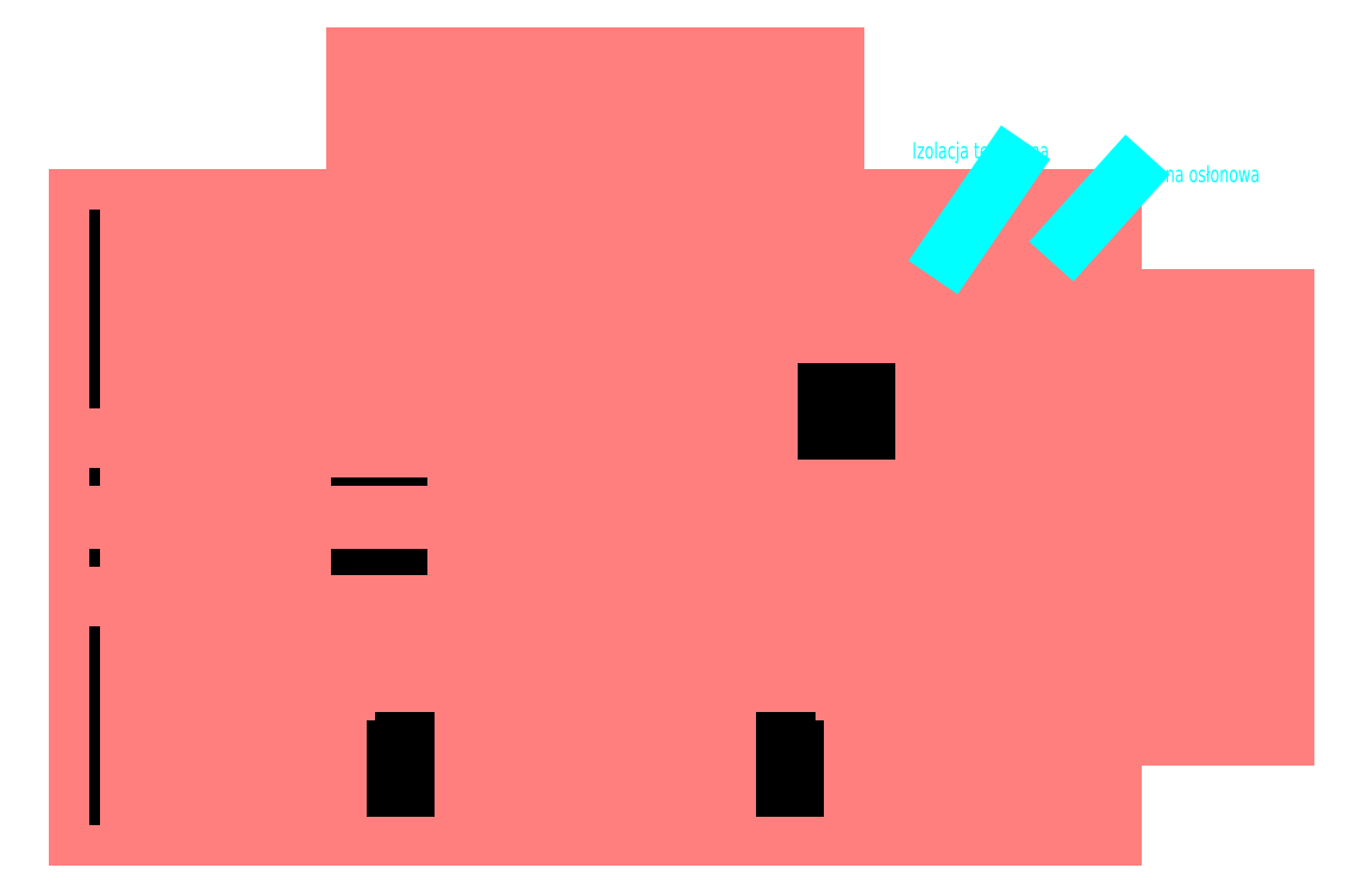
<metadata>
{"format":"dxf","ext":"dxf","renderer":"ezdxf+matplotlib","layout":"modelspace","background":"white","min_lineweight":24,"dpi":150}
</metadata>
<code>
0
SECTION
2
ENTITIES
0
LINE
8
0
10
-12.5
20
-12.5
30
0
11
-12.5
21
741.5
31
0
0
LINE
8
0
10
-12.5
20
-12.5
30
0
11
1326
21
-12.5
31
0
0
LINE
8
0
10
1326
20
-12.5
30
0
11
1326
21
741.5
31
0
0
LINE
8
0
10
-33
20
-33
30
0
11
-33
21
762
31
0
0
LINE
8
0
10
1346
20
-33
30
0
11
1346
21
762
31
0
0
LINE
8
0
10
936.5
20
762
30
0
11
1346
21
762
31
0
0
CIRCLE
8
strop
10
494.5
20
307.5
30
0
40
8
0
LINE
8
strop
10
494.5
20
299.5
30
0
11
494.5
21
315.5
31
0
0
LINE
8
strop
10
486.5
20
307.5
30
0
11
502.5
21
307.5
31
0
0
LINE
8
dzial-pietro
10
650.5
20
427.5
30
0
11
650.5
21
716.5
31
0
0
LINE
8
dzial-pietro
10
460
20
299.5
30
0
11
460
21
355.5
31
0
0
LINE
8
dzial-pietro
10
365.5
20
355.5
30
0
11
460
21
355.5
31
0
0
LINE
8
dzial-pietro
10
469
20
299.5
30
0
11
469
21
364.5
31
0
0
LINE
8
dzial-pietro
10
365.5
20
364.5
30
0
11
469
21
364.5
31
0
0
LINE
8
dzial-pietro
10
469
20
494.5
30
0
11
469
21
716.5
31
0
0
LINE
8
dzial-pietro
10
906.5
20
514.5
30
0
11
999.5
21
514.5
31
0
0
LINE
8
dzial-pietro
10
897.5
20
523.5
30
0
11
999.5
21
523.5
31
0
0
LINE
8
dzial-pietro
10
659.5
20
436.5
30
0
11
897.5
21
436.5
31
0
0
LINE
8
dzial-pietro
10
897.5
20
436.5
30
0
11
897.5
21
523.5
31
0
0
LINE
8
dzial-pietro
10
906.5
20
427.5
30
0
11
906.5
21
514.5
31
0
0
LINE
8
dzial-pietro
10
650.5
20
427.5
30
0
11
906.5
21
427.5
31
0
0
LINE
8
dzial-pietro
10
312.5
20
92.5
30
0
11
312.5
21
323.5
31
0
0
LINE
8
dzial-pietro
10
12.5
20
92.5
30
0
11
312.5
21
92.5
31
0
0
LINE
8
dzial-pietro
10
321.5
20
92.5
30
0
11
321.5
21
323.5
31
0
0
LINE
8
dzial-pietro
10
415.5
20
-12.5
30
0
11
415.5
21
92.5
31
0
0
LINE
8
dzial-pietro
10
321.5
20
92.5
30
0
11
415.5
21
92.5
31
0
0
LINE
8
dzial-pietro
10
12.5
20
83.5
30
0
11
390.5
21
83.5
31
0
0
LINE
8
dzial-pietro
10
390.5
20
-12.5
30
0
11
390.5
21
83.5
31
0
0
LINE
8
dzial-pietro
10
659.5
20
436.5
30
0
11
659.5
21
636.5
31
0
0
LINE
8
dzial-pietro
10
659.5
20
645.5
30
0
11
659.5
21
716.5
31
0
0
LINE
8
dzial-pietro
10
659.5
20
645.5
30
0
11
1300
21
645.5
31
0
0
LINE
8
dzial-pietro
10
12.5
20
636.5
30
0
11
460
21
636.5
31
0
0
LINE
8
dzial-pietro
10
460
20
494.5
30
0
11
460
21
636.5
31
0
0
LINE
8
dzial-pietro
10
460
20
645.5
30
0
11
460
21
716.5
31
0
0
LINE
8
dzial-pietro
10
12.5
20
645.5
30
0
11
460
21
645.5
31
0
0
LINE
8
dzial-pietro
10
1010
20
636.5
30
0
11
1300
21
636.5
31
0
0
LINE
8
dzial-pietro
10
1010
20
548.5
30
0
11
1010
21
636.5
31
0
0
LINE
8
dzial-pietro
10
1002
20
548.5
30
0
11
1002
21
636.5
31
0
0
LINE
8
dzial-pietro
10
659.5
20
636.5
30
0
11
1002
21
636.5
31
0
0
LINE
8
dzial-pietro
10
897.5
20
12.5
30
0
11
897.5
21
299.5
31
0
0
LINE
8
dzial-pietro
10
460
20
299.5
30
0
11
897.5
21
299.5
31
0
0
LINE
8
dzial-pietro
10
469
20
308.5
30
0
11
906.5
21
308.5
31
0
0
LINE
8
dzial-pietro
10
906.5
20
92.5
30
0
11
906.5
21
308.5
31
0
0
LINE
8
dzial-pietro
10
906.5
20
92.5
30
0
11
1300
21
92.5
31
0
0
LINE
8
dzial-pietro
10
906.5
20
12.5
30
0
11
906.5
21
83.5
31
0
0
LINE
8
dzial-pietro
10
906.5
20
83.5
30
0
11
1300
21
83.5
31
0
0
LINE
8
0
10
397
20
950
30
0
11
916
21
950
31
0
0
LINE
8
0
10
397
20
741.5
30
0
11
397
21
950
31
0
0
LINE
8
0
10
-33
20
762
30
0
11
397
21
762
31
0
0
LINE
8
0
10
-12.5
20
741.5
30
0
11
397
21
741.5
31
0
0
LINE
8
0
10
623.5
20
950
30
0
11
623.5
21
970.5
31
0
0
LINE
8
0
10
936.5
20
762
30
0
11
936.5
21
970.5
31
0
0
LINE
8
0
10
623.5
20
970.5
30
0
11
936.5
21
970.5
31
0
0
LINE
8
0
10
916
20
741.5
30
0
11
1326
21
741.5
31
0
0
LINE
8
0
10
916
20
741.5
30
0
11
916
21
950
31
0
0
LINE
8
0
10
423.2
20
950
30
0
11
423.2
21
961.8
31
0
0
LINE
8
0
10
385.2
20
961.8
30
0
11
423.2
21
961.8
31
0
0
LINE
8
0
10
385.2
20
911.8
30
0
11
385.2
21
961.8
31
0
0
LINE
8
0
10
385.2
20
911.8
30
0
11
397
21
911.8
31
0
0
LINE
8
osie
10
-3.7e-15
20
0
30
0
11
4.09e-14
21
729
31
0
0
LINE
8
osie
10
1313
20
-45
30
0
11
1313
21
774
31
0
0
LINE
8
osie
10
-45
20
0
30
0
11
1358
21
0
31
0
0
LINE
8
osie
10
-45
20
729
30
0
11
1358
21
729
31
0
0
LINE
8
osie
10
-45
20
482
30
0
11
1358
21
482
31
0
0
LINE
8
osie
10
-45
20
247
30
0
11
1358
21
247
31
0
0
LINE
8
osie
10
910
20
-45
30
0
11
910
21
982.5
31
0
0
LINE
8
osie
10
656.5
20
-45
30
0
11
656.5
21
982.5
31
0
0
LINE
8
osie
10
455
20
-45
30
0
11
455
21
982.5
31
0
0
LINE
8
osie
10
385.2
20
937.5
30
0
11
948.5
21
937.5
31
0
0
LINE
8
strop
10
669
20
494.5
30
0
11
1326
21
494.5
31
0
0
LINE
8
strop
10
-12.5
20
494.5
30
0
11
644
21
494.5
31
0
0
LINE
8
strop
10
669
20
494.5
30
0
11
669
21
950
31
0
0
LINE
8
strop
10
644
20
494.5
30
0
11
644
21
950
31
0
0
LINE
8
strop
10
484
20
405.5
30
0
11
554
21
405.5
31
0
0
LINE
8
strop
10
554
20
323.5
30
0
11
554
21
405.5
31
0
0
LINE
8
strop
10
484
20
323.5
30
0
11
484
21
405.5
31
0
0
LINE
8
strop
10
484
20
323.5
30
0
11
554
21
323.5
31
0
0
LINE
8
strop
10
-12.5
20
234.5
30
0
11
571.5
21
234.5
31
0
0
LINE
8
strop
10
741.5
20
234.5
30
0
11
1326
21
234.5
31
0
0
LINE
8
strop
10
741.5
20
-12.5
30
0
11
741.5
21
234.5
31
0
0
LINE
8
strop
10
571.5
20
-12.5
30
0
11
571.5
21
234.5
31
0
0
LINE
8
strop
10
571.5
20
234.5
30
0
11
403.5
21
66.5
31
0
0
LINE
8
strop
10
390.5
20
-12.5
30
0
11
390.5
21
66.5
31
0
0
LINE
8
strop
10
390.5
20
66.5
30
0
11
403.5
21
66.5
31
0
0
LINE
8
strop
10
403.5
20
-12.5
30
0
11
403.5
21
66.5
31
0
0
LINE
8
strop
10
741.5
20
234.5
30
0
11
909.5
21
66.5
31
0
0
LINE
8
strop
10
922.5
20
-12.5
30
0
11
922.5
21
66.5
31
0
0
LINE
8
strop
10
909.5
20
-12.5
30
0
11
909.5
21
66.5
31
0
0
LINE
8
strop
10
909.5
20
66.5
30
0
11
922.5
21
66.5
31
0
0
LINE
8
strop
10
-12.5
20
728.5
30
0
11
410
21
728.5
31
0
0
LINE
8
strop
10
410
20
728.5
30
0
11
410
21
950
31
0
0
LINE
8
strop
10
-12.5
20
0.5
30
0
11
390.5
21
0.5
31
0
0
LINE
8
strop
10
922.5
20
0.5
30
0
11
1326
21
0.5
31
0
0
LINE
8
strop
10
903
20
728.5
30
0
11
1326
21
728.5
31
0
0
LINE
8
strop
10
903
20
728.5
30
0
11
903
21
950
31
0
0
LINE
8
Wiezba
10
-105.5
20
494.5
30
0
11
650
21
494.5
31
0
0
LINE
8
Wiezba
10
-105.5
20
234.5
30
0
11
571.5
21
234.5
31
0
0
LINE
8
Wiezba
10
741.5
20
234.5
30
0
11
1418
21
234.5
31
0
0
LINE
8
Wiezba
10
390.5
20
66.5
30
0
11
403.5
21
66.5
31
0
0
LINE
8
Wiezba
10
909.5
20
66.5
30
0
11
922.5
21
66.5
31
0
0
LINE
8
Wiezba
10
397
20
741.5
30
0
11
397
21
950
31
0
0
LINE
8
Wiezba
10
916
20
741.5
30
0
11
916
21
950
31
0
0
LINE
8
Wiezba
10
-105.5
20
0.5
30
0
11
390.5
21
0.5
31
0
0
LINE
8
Wiezba
10
-105.5
20
741.5
30
0
11
397
21
741.5
31
0
0
LINE
8
Wiezba
10
-105.5
20
-12.5
30
0
11
390.5
21
-12.5
31
0
0
LINE
8
Wiezba
10
903
20
728.5
30
0
11
903
21
950
31
0
0
LINE
8
Wiezba
10
903
20
728.5
30
0
11
1418
21
728.5
31
0
0
LINE
8
Wiezba
10
-105.5
20
728.5
30
0
11
410
21
728.5
31
0
0
LINE
8
Wiezba
10
410
20
728.5
30
0
11
410
21
950
31
0
0
LINE
8
Wiezba
10
922.5
20
0.5
30
0
11
1418
21
0.5
31
0
0
LINE
8
Wiezba
10
922.5
20
-12.5
30
0
11
1418
21
-12.5
31
0
0
LINE
8
Wiezba
10
916
20
741.5
30
0
11
1418
21
741.5
31
0
0
LINE
8
Wiezba
10
-105.5
20
-105.5
30
0
11
-105.5
21
834.5
31
0
0
LINE
8
Wiezba
10
-105.5
20
-105.5
30
0
11
1418
21
-105.5
31
0
0
LINE
8
Wiezba
10
304
20
1043
30
0
11
1009
21
1043
31
0
0
LINE
8
Wiezba
10
1009
20
834.5
30
0
11
1009
21
1043
31
0
0
LINE
8
Wiezba
10
1009
20
834.5
30
0
11
1418
21
834.5
31
0
0
LINE
8
Wiezba
10
304
20
834.5
30
0
11
304
21
1043
31
0
0
LINE
8
Wiezba
10
-105.5
20
834.5
30
0
11
304
21
834.5
31
0
0
LINE
8
Wiezba
10
-97.5
20
-105.5
30
0
11
-97.5
21
834.5
31
0
0
LINE
8
strop
10
669
20
494.5
30
0
11
903
21
728.5
31
0
0
LINE
8
strop
10
410
20
728.5
30
0
11
644
21
494.5
31
0
0
LINE
8
Wiezba
10
565.8
20
234.5
30
0
11
565.8
21
567
31
0
0
LINE
8
Wiezba
10
660.5
20
321.2
30
0
11
660.5
21
480.3
31
0
0
LINE
8
Wiezba
10
747.2
20
234.5
30
0
11
747.2
21
567
31
0
0
LINE
8
Wiezba
10
755.2
20
226.5
30
0
11
755.2
21
575
31
0
0
LINE
8
Wiezba
10
652.5
20
321.2
30
0
11
652.5
21
480.3
31
0
0
LINE
8
Wiezba
10
557.8
20
226.5
30
0
11
557.8
21
575
31
0
0
LINE
8
0
10
-45
20
-45
30
0
11
1358
21
-45
31
0
0
LINE
8
0
10
-33
20
-33
30
0
11
363.5
21
-33
31
0
0
LINE
8
0
10
375.5
20
-33
30
0
11
937.5
21
-33
31
0
0
LINE
8
0
10
949.5
20
-33
30
0
11
1346
21
-33
31
0
0
LINE
8
0
10
1358
20
-45
30
0
11
1358
21
774
31
0
0
LINE
8
0
10
948.5
20
774
30
0
11
1358
21
774
31
0
0
LINE
8
0
10
948.5
20
774
30
0
11
948.5
21
982.5
31
0
0
LINE
8
0
10
611.5
20
950
30
0
11
611.5
21
982.5
31
0
0
LINE
8
0
10
611.5
20
982.5
30
0
11
948.5
21
982.5
31
0
0
LINE
8
0
10
-45
20
-45
30
0
11
-45
21
774
31
0
0
LINE
8
0
10
-45
20
774
30
0
11
397
21
774
31
0
0
LINE
8
Wiezba
10
403.5
20
-75
30
0
11
403.5
21
66.5
31
0
0
LINE
8
Wiezba
10
390.5
20
-75
30
0
11
390.5
21
66.5
31
0
0
LINE
8
Wiezba
10
571.5
20
-75
30
0
11
571.5
21
234.5
31
0
0
LINE
8
Wiezba
10
741.5
20
-75
30
0
11
741.5
21
234.5
31
0
0
LINE
8
Wiezba
10
909.5
20
-75
30
0
11
909.5
21
66.5
31
0
0
LINE
8
Wiezba
10
922.5
20
-75
30
0
11
922.5
21
66.5
31
0
0
LINE
8
Wiezba
10
335.7
20
4.328
30
0
11
341.3
21
-1.328
31
0
0
LINE
8
Wiezba
10
338.5
20
-75
30
0
11
338.5
21
1.5
31
0
0
LINE
8
Wiezba
10
977.3
20
4.328
30
0
11
971.7
21
-1.328
31
0
0
LINE
8
Wiezba
10
974.5
20
-75
30
0
11
974.5
21
1.5
31
0
0
LINE
8
Wiezba
10
338.5
20
-75
30
0
11
974.5
21
-75
31
0
0
LINE
8
Wiezba
10
338.5
20
-67
30
0
11
974.5
21
-67
31
0
0
LINE
8
Wiezba
10
656.5
20
476.3
30
0
11
1015
21
834.5
31
0
0
LINE
8
Wiezba
10
656.5
20
487.7
30
0
11
1009
21
840.2
31
0
0
LINE
8
Wiezba
10
304
20
840.2
30
0
11
656.5
21
487.7
31
0
0
LINE
8
Wiezba
10
298.3
20
834.5
30
0
11
656.5
21
476.3
31
0
0
LINE
8
Wiezba
10
830.2
20
151.5
30
0
11
830.2
21
650
31
0
0
LINE
8
Wiezba
10
838.2
20
143.5
30
0
11
838.2
21
658
31
0
0
LINE
8
Wiezba
10
913.2
20
68.5
30
0
11
913.2
21
733
31
0
0
LINE
8
Wiezba
10
921.2
20
60.5
30
0
11
921.2
21
741
31
0
0
LINE
8
Wiezba
10
1071
20
-105.5
30
0
11
1071
21
834.5
31
0
0
LINE
8
Wiezba
10
1079
20
-105.5
30
0
11
1079
21
834.5
31
0
0
LINE
8
Wiezba
10
987.5
20
-105.5
30
0
11
987.5
21
807.3
31
0
0
LINE
8
Wiezba
10
979.5
20
-105.5
30
0
11
979.5
21
799.3
31
0
0
LINE
8
Wiezba
10
482.8
20
151.5
30
0
11
482.8
21
650
31
0
0
LINE
8
Wiezba
10
474.8
20
143.5
30
0
11
474.8
21
658
31
0
0
LINE
8
Wiezba
10
390.7
20
59.33
30
0
11
390.7
21
742.2
31
0
0
LINE
8
Wiezba
10
382.7
20
51.33
30
0
11
382.7
21
750.2
31
0
0
LINE
8
Wiezba
10
333.5
20
-105.5
30
0
11
333.5
21
247.5
31
0
0
LINE
8
Wiezba
10
325.5
20
-105.5
30
0
11
325.5
21
247.5
31
0
0
LINE
8
Wiezba
10
242.2
20
-105.5
30
0
11
242.2
21
834.5
31
0
0
LINE
8
Wiezba
10
234.2
20
-105.5
30
0
11
234.2
21
834.5
31
0
0
LINE
8
Wiezba
10
415.2
20
-105.5
30
0
11
415.3
21
-12.5
31
0
0
LINE
8
Wiezba
10
497
20
-105.5
30
0
11
497
21
-12.5
31
0
0
LINE
8
Wiezba
10
578.8
20
-105.5
30
0
11
578.8
21
-12.5
31
0
0
LINE
8
Wiezba
10
660.5
20
-105.5
30
0
11
660.5
21
-12.5
31
0
0
LINE
8
Wiezba
10
742.2
20
-105.5
30
0
11
742.2
21
-12.5
31
0
0
LINE
8
Wiezba
10
824
20
-105.5
30
0
11
824
21
-12.5
31
0
0
LINE
8
Wiezba
10
905.8
20
-105.5
30
0
11
905.8
21
-12.5
31
0
0
LINE
8
Wiezba
10
407.2
20
-105.5
30
0
11
407.3
21
-12.5
31
0
0
LINE
8
Wiezba
10
489
20
-105.5
30
0
11
489
21
-12.5
31
0
0
LINE
8
Wiezba
10
570.8
20
-105.5
30
0
11
570.8
21
-12.5
31
0
0
LINE
8
Wiezba
10
652.5
20
-105.5
30
0
11
652.5
21
-12.5
31
0
0
LINE
8
Wiezba
10
734.2
20
-105.5
30
0
11
734.2
21
-12.5
31
0
0
LINE
8
Wiezba
10
816
20
-105.5
30
0
11
816
21
-12.5
31
0
0
LINE
8
Wiezba
10
897.8
20
-105.5
30
0
11
897.8
21
-12.5
31
0
0
LINE
8
Wiezba
10
-29
20
-105.5
30
0
11
-29
21
834.5
31
0
0
LINE
8
Wiezba
10
-21
20
-105.5
30
0
11
-21
21
834.5
31
0
0
LINE
8
Wiezba
10
146.5
20
-105.5
30
0
11
146.5
21
834.5
31
0
0
LINE
8
Wiezba
10
58.73
20
-105.5
30
0
11
58.73
21
834.5
31
0
0
LINE
8
Wiezba
10
154.5
20
-105.5
30
0
11
154.5
21
834.5
31
0
0
LINE
8
Wiezba
10
66.73
20
-105.5
30
0
11
66.73
21
834.5
31
0
0
LINE
8
Wiezba
10
1071
20
481.5
30
0
11
1418
21
481.5
31
0
0
LINE
8
Wiezba
10
1071
20
494.5
30
0
11
1418
21
494.5
31
0
0
LINE
8
Wiezba
10
663
20
494.5
30
0
11
987.5
21
494.5
31
0
0
LINE
8
Wiezba
10
-105.5
20
481.5
30
0
11
987.5
21
481.5
31
0
0
LINE
8
Wiezba
10
1342
20
-105.5
30
0
11
1342
21
834.5
31
0
0
LINE
8
Wiezba
10
1334
20
-105.5
30
0
11
1334
21
834.5
31
0
0
LINE
8
Wiezba
10
1167
20
-105.5
30
0
11
1167
21
834.5
31
0
0
LINE
8
Wiezba
10
1254
20
-105.5
30
0
11
1254
21
834.5
31
0
0
LINE
8
Wiezba
10
1159
20
-105.5
30
0
11
1159
21
834.5
31
0
0
LINE
8
Wiezba
10
1246
20
-105.5
30
0
11
1246
21
834.5
31
0
0
LINE
8
Wiezba
10
290.5
20
234.5
30
0
11
290.5
21
834.5
31
0
0
LINE
8
Wiezba
10
298.5
20
234.5
30
0
11
298.5
21
834.5
31
0
0
LINE
8
Wiezba
10
658.5
20
311.8
30
0
11
971.7
21
-1.328
31
0
0
LINE
8
Wiezba
10
658.5
20
323.2
30
0
11
977.3
21
4.328
31
0
0
LINE
8
Wiezba
10
654.5
20
311.8
30
0
11
341.3
21
-1.328
31
0
0
LINE
8
Wiezba
10
654.5
20
323.2
30
0
11
335.7
21
4.328
31
0
0
LINE
8
Wiezba
10
584.5
20
-75
30
0
11
584.5
21
247.5
31
0
0
LINE
8
Wiezba
10
-105.5
20
247.5
30
0
11
584.5
21
247.5
31
0
0
LINE
8
Wiezba
10
728.5
20
247.5
30
0
11
1418
21
247.5
31
0
0
LINE
8
Wiezba
10
728.5
20
-75
30
0
11
728.5
21
247.5
31
0
0
LINE
8
Wiezba
10
581.2
20
238.5
30
0
11
731.8
21
238.5
31
0
0
LINE
8
Wiezba
10
589.2
20
246.5
30
0
11
723.8
21
246.5
31
0
0
LINE
8
Wiezba
10
510.2
20
167.5
30
0
11
802.8
21
167.5
31
0
0
LINE
8
Wiezba
10
502.2
20
159.5
30
0
11
810.8
21
159.5
31
0
0
LINE
8
Wiezba
10
431.2
20
88.5
30
0
11
881.8
21
88.5
31
0
0
LINE
8
Wiezba
10
423.2
20
80.5
30
0
11
889.8
21
80.5
31
0
0
LINE
8
Wiezba
10
352.2
20
9.5
30
0
11
960.8
21
9.5
31
0
0
LINE
8
Wiezba
10
344.2
20
1.5
30
0
11
968.8
21
1.5
31
0
0
LINE
8
Wiezba
10
304
20
1035
30
0
11
1009
21
1035
31
0
0
LINE
8
Wiezba
10
304
20
958.5
30
0
11
1009
21
958.5
31
0
0
LINE
8
Wiezba
10
304
20
878.5
30
0
11
1009
21
878.5
31
0
0
LINE
8
Wiezba
10
304
20
966.5
30
0
11
1009
21
966.5
31
0
0
LINE
8
Wiezba
10
304
20
886.5
30
0
11
1009
21
886.5
31
0
0
LINE
8
Wiezba
10
577.7
20
566.5
30
0
11
735.3
21
566.5
31
0
0
LINE
8
Wiezba
10
585.7
20
558.5
30
0
11
727.3
21
558.5
31
0
0
LINE
8
Wiezba
10
505.7
20
638.5
30
0
11
807.3
21
638.5
31
0
0
LINE
8
Wiezba
10
497.7
20
646.5
30
0
11
815.3
21
646.5
31
0
0
LINE
8
Wiezba
10
417.7
20
726.5
30
0
11
895.3
21
726.5
31
0
0
LINE
8
Wiezba
10
425.7
20
718.5
30
0
11
887.3
21
718.5
31
0
0
LINE
8
Wiezba
10
337.7
20
806.5
30
0
11
975.3
21
806.5
31
0
0
LINE
8
Wiezba
10
345.7
20
798.5
30
0
11
967.3
21
798.5
31
0
0
LINE
8
Wiezba
10
1326
20
42
30
0
11
1672
21
42
31
0
0
LINE
8
Wiezba
10
1326
20
687
30
0
11
1672
21
687
31
0
0
LINE
8
Wiezba
10
1672
20
42
30
0
11
1672
21
687
31
0
0
LINE
8
Wiezba
10
1626
20
42
30
0
11
1626
21
687
31
0
0
LINE
8
Wiezba
10
1640
20
42
30
0
11
1640
21
687
31
0
0
LINE
8
Wiezba
10
1326
20
596
30
0
11
1672
21
596
31
0
0
LINE
8
Wiezba
10
1326
20
505
30
0
11
1672
21
505
31
0
0
LINE
8
Wiezba
10
1326
20
414
30
0
11
1672
21
414
31
0
0
LINE
8
Wiezba
10
1326
20
406
30
0
11
1672
21
406
31
0
0
LINE
8
Wiezba
10
1326
20
323
30
0
11
1672
21
323
31
0
0
LINE
8
Wiezba
10
1326
20
315
30
0
11
1672
21
315
31
0
0
LINE
8
Wiezba
10
1326
20
224
30
0
11
1672
21
224
31
0
0
LINE
8
Wiezba
10
1326
20
133
30
0
11
1672
21
133
31
0
0
LINE
8
Wiezba
10
1326
20
679
30
0
11
1672
21
679
31
0
0
LINE
8
Wiezba
10
1326
20
588
30
0
11
1672
21
588
31
0
0
LINE
8
Wiezba
10
1326
20
497
30
0
11
1672
21
497
31
0
0
LINE
8
Wiezba
10
1326
20
232
30
0
11
1672
21
232
31
0
0
LINE
8
Wiezba
10
1326
20
141
30
0
11
1672
21
141
31
0
0
LINE
8
Wiezba
10
1326
20
50
30
0
11
1672
21
50
31
0
0
LINE
8
Wiezba
10
1418
20
-105.5
30
0
11
1418
21
834.5
31
0
0
LINE
8
Wiezba
10
1410
20
-105.5
30
0
11
1410
21
834.5
31
0
0
LINE
8
Wiezba
10
1626
20
261.5
30
0
11
1640
21
261.5
31
0
0
LINE
8
Wiezba
10
1626
20
275.5
30
0
11
1640
21
275.5
31
0
0
LINE
8
Wiezba
10
1326
20
83.5
30
0
11
1640
21
83.5
31
0
0
LINE
8
Wiezba
10
1326
20
69.5
30
0
11
1640
21
69.5
31
0
0
LINE
8
Wiezba
10
1326
20
659.5
30
0
11
1640
21
659.5
31
0
0
LINE
8
Wiezba
10
1626
20
467.5
30
0
11
1640
21
467.5
31
0
0
LINE
8
Wiezba
10
1626
20
453.5
30
0
11
1640
21
453.5
31
0
0
LINE
8
Wiezba
10
1326
20
645.5
30
0
11
1640
21
645.5
31
0
0
LINE
8
osie
10
-45
20
364.5
30
0
11
1672
21
364.5
31
0
0
LINE
8
Wiezba
10
1499
20
42
30
0
11
1499
21
687
31
0
0
LINE
8
Wiezba
10
1485
20
42
30
0
11
1485
21
687
31
0
0
DIMENSION
8
Wymiary
10
974.5
20
-187.4
30
0
11
656.5
21
-173.4
31
0
70
0
71
5
72
0
41
1
42
0
1

3
Standard
13
338.5
23
-75
33
0
14
974.5
24
-75
34
0
50
0
0
DIMENSION
8
Wymiary
10
1418
20
-271.8
30
0
11
656.5
21
-257.8
31
0
70
0
71
5
72
0
41
1
42
0
1

3
Standard
13
-105.5
23
-105.5
33
0
14
1418
24
-105.5
34
0
50
0
0
DIMENSION
8
Wymiary
10
1781
20
42
30
0
11
1767
21
364.5
31
0
70
0
71
5
72
0
41
1
42
0
1

3
Standard
13
1672
23
687
33
0
14
1672
24
42
34
0
50
90
0
DIMENSION
8
Wymiary
10
-211.1
20
-105.5
30
0
11
-225.1
21
364.5
31
0
70
0
71
5
72
0
41
1
42
0
1

3
Standard
13
-105.5
23
834.5
33
0
14
-105.5
24
-105.5
34
0
50
90
0
LINE
8
0
10
999.5
20
548.5
30
0
11
1054
21
548.5
31
0
0
LINE
8
0
10
1054
20
493.5
30
0
11
1054
21
548.5
31
0
0
LINE
8
0
10
999.5
20
493.5
30
0
11
999.5
21
548.5
31
0
0
LINE
8
0
10
999.5
20
493.5
30
0
11
1054
21
493.5
31
0
0
LINE
8
0
10
310.5
20
323.5
30
0
11
365.5
21
323.5
31
0
0
LINE
8
0
10
365.5
20
323.5
30
0
11
365.5
21
378.5
31
0
0
LINE
8
0
10
310.5
20
323.5
30
0
11
310.5
21
378.5
31
0
0
LINE
8
0
10
310.5
20
378.5
30
0
11
365.5
21
378.5
31
0
0
LINE
8
Wiezba
10
-105.5
20
366.5
30
0
11
298.5
21
366.5
31
0
0
LINE
8
Wiezba
10
-105.5
20
362.5
30
0
11
298.5
21
362.5
31
0
0
LINE
8
Wiezba
10
382.7
20
366.5
30
0
11
1419
21
366.5
31
0
0
LINE
8
Wiezba
10
382.7
20
362.5
30
0
11
1419
21
362.5
31
0
0
DIMENSION
8
Wymiary
10
1009
20
1112
30
0
11
656.5
21
1126
31
0
70
0
71
5
72
0
41
1
42
0
1

3
Standard
13
304
23
1043
33
0
14
1009
24
1043
34
0
50
0
0
LINE
8
Wiezba
10
654.5
20
-75
30
0
11
654.5
21
323.2
31
0
0
LINE
8
Wiezba
10
658.5
20
-75
30
0
11
658.5
21
323.2
31
0
0
LINE
8
Wiezba
10
663
20
494.5
30
0
11
663
21
1043
31
0
0
LINE
8
Wiezba
10
650
20
494.5
30
0
11
650
21
1043
31
0
0
LINE
8
0
10
375.5
20
-33
30
0
11
375.5
21
32.84
31
0
0
LINE
8
0
10
937.5
20
-33
30
0
11
937.5
21
32.84
31
0
0
LINE
8
0
10
363.5
20
-33
30
0
11
363.5
21
20.84
31
0
0
LINE
8
0
10
949.5
20
-33
30
0
11
949.5
21
20.84
31
0
0
LEADER
8
Wymiary
3
Standard
71
1
72
0
73
3
74
0
75
0
40
1
41
10
76
2
10
1358
20
774
10
1441
20
866.3
0
LEADER
8
Wymiary
3
Standard
71
1
72
0
73
3
74
0
75
0
40
1
41
10
76
2
10
1179
20
754
10
1266
20
881
0
MTEXT
8
Wymiary
10
1124
20
917.1
30
0
40
24
41
100
71
1
72
0
1
Izolacja\~termiczna
7

50
0
73
1
44
1
0
MTEXT
8
Wymiary
10
1451
20
882.4
30
0
40
24
41
100
71
1
72
0
1
Sciana\~os\U+0142onowa
7

50
0
73
1
44
1
0
DIMENSION
8
Wymiary
10
1672
20
-39.57
30
0
11
1515
21
-25.57
31
0
70
0
71
5
72
1
41
1
42
0
1

3
Standard
13
1358
23
42
33
0
14
1672
24
42
34
0
50
0
0
ENDSEC
0
EOF

</code>
